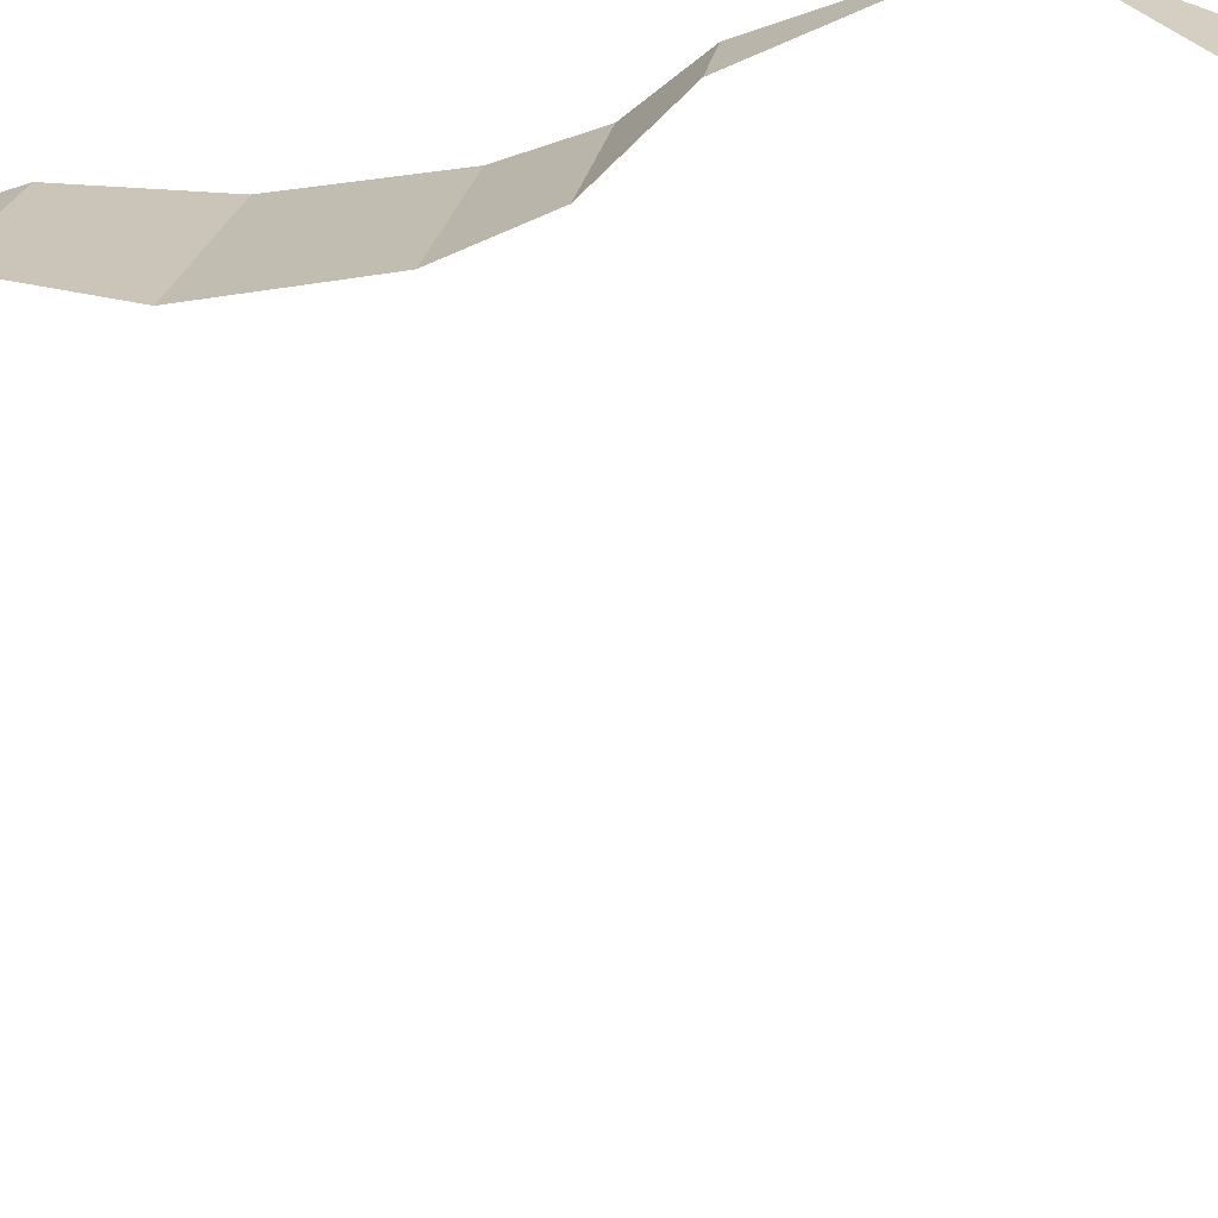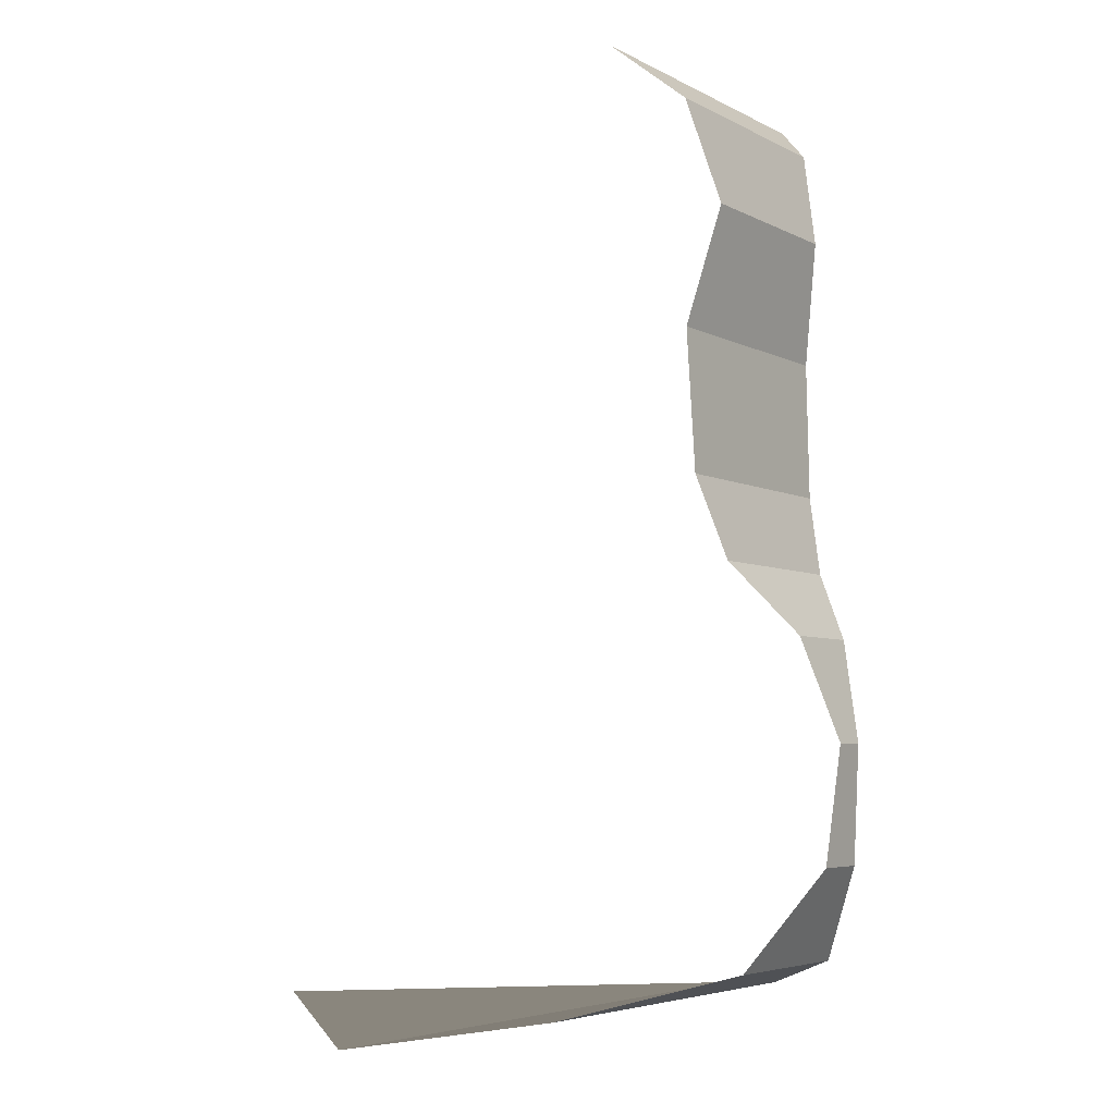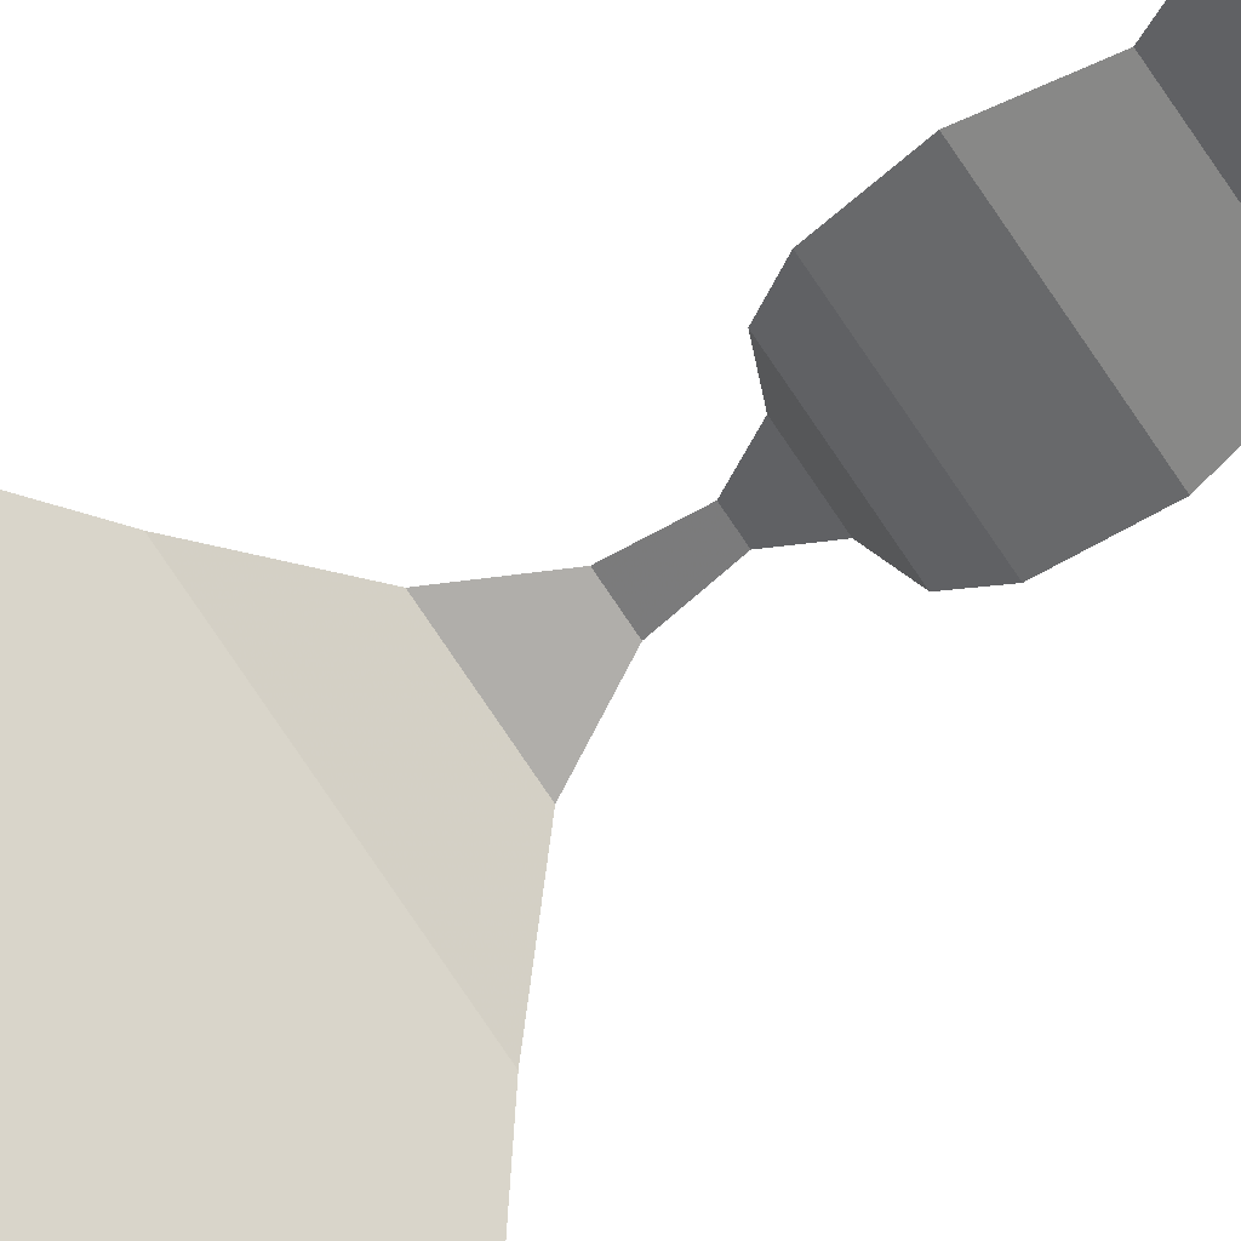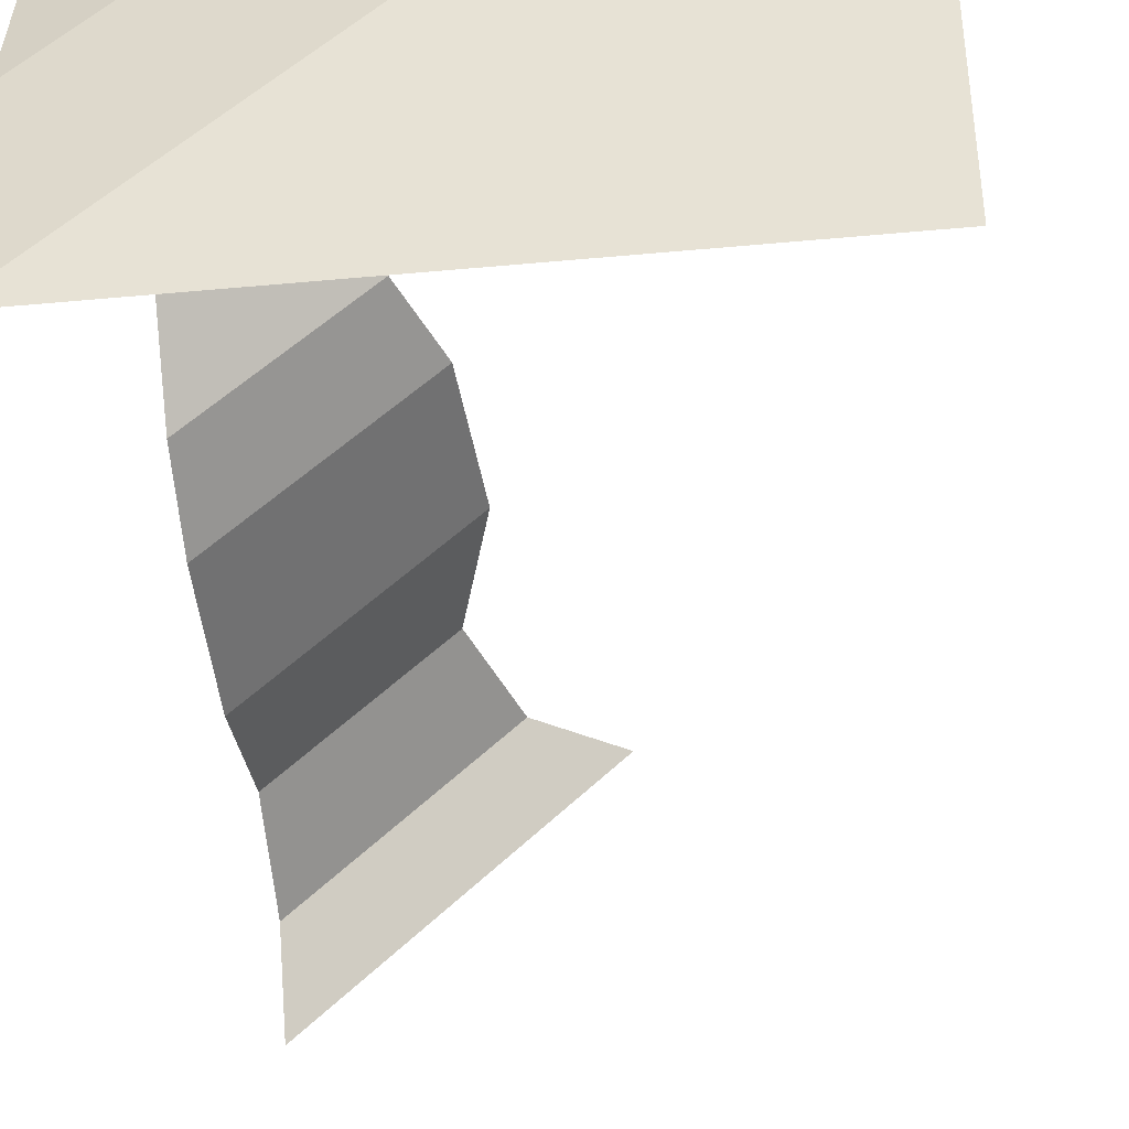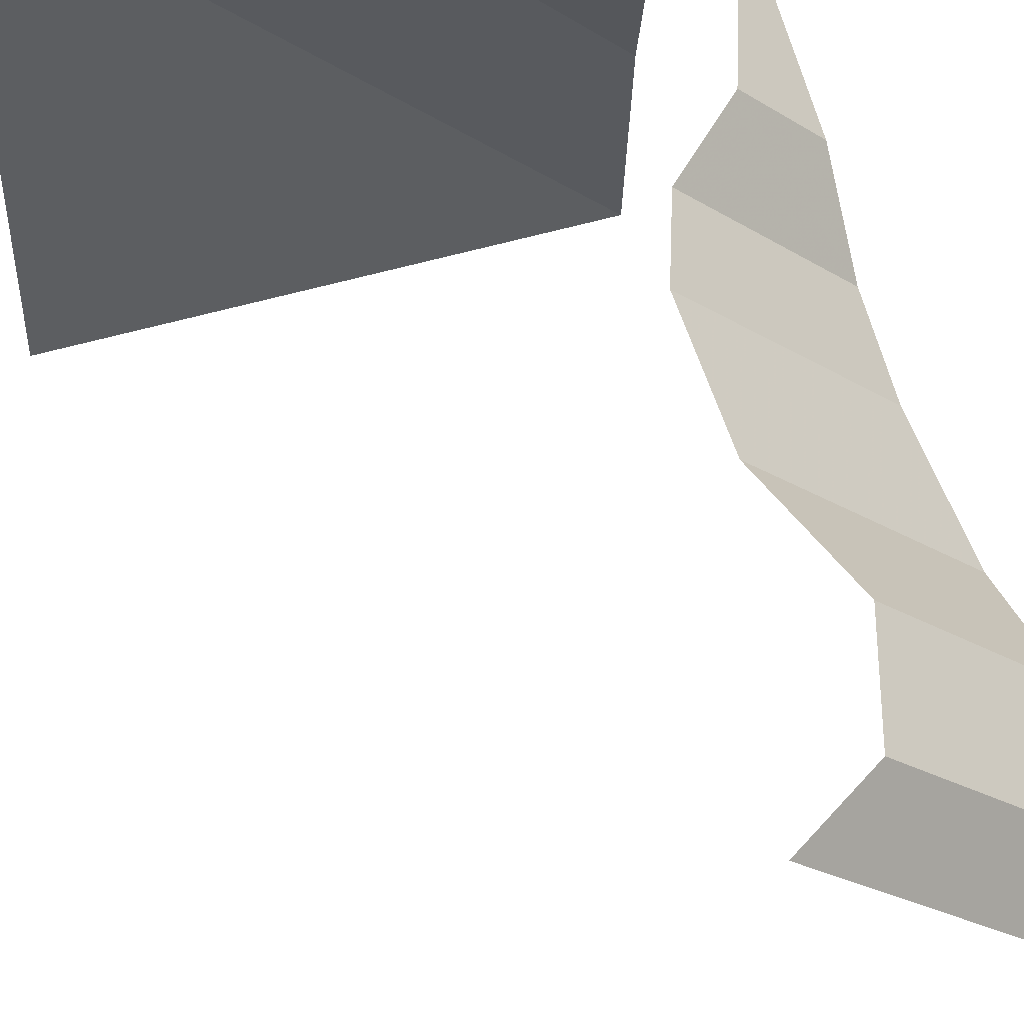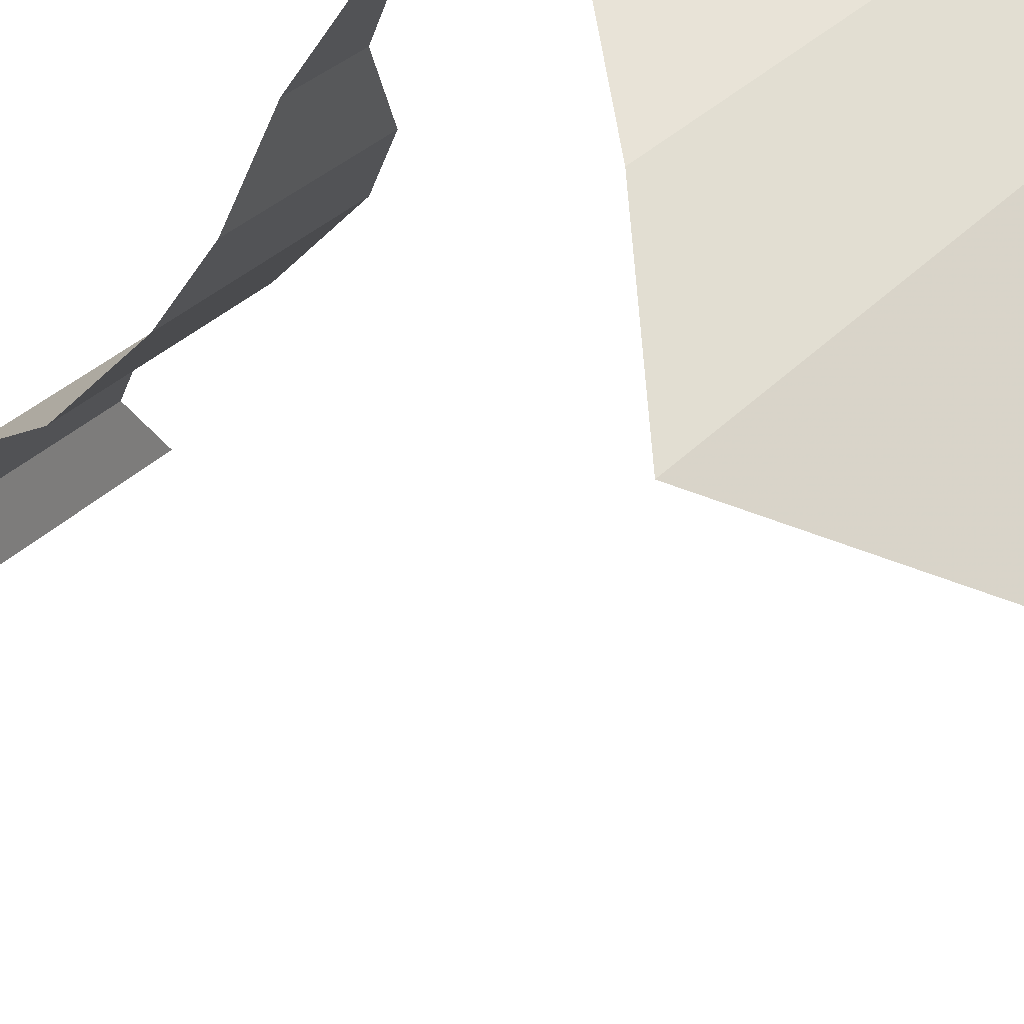
<metadata>
{"format":"obj","ext":"obj","renderer":"f3d","projection":"perspective","resolution":1024,"background":"white","views":[{"elev":-25.9,"azim":-80.1,"up":"+Z"},{"elev":-5.3,"azim":-101.5,"up":"+Y"},{"elev":-29.1,"azim":143.4,"up":"+Z"},{"elev":-43.5,"azim":6.3,"up":"+Z"},{"elev":50.6,"azim":161.7,"up":"+Z"},{"elev":-27.0,"azim":-35.8,"up":"+Z"}]}
</metadata>
<code>
v -0.4141 -1.562 0.5
v -0.4453 -1.328 0.5
v -0.5 -1.328 0.4453
v -0.5 -1.562 0.4141
v -0.25 -1.758 0.5
v -0.5 -1.758 0.25
v 0.1094 -1.836 0.5
v -0.5 -1.836 -0.1094
v 0.5 -1.875 0.5
v -0.5 -1.875 -0.5
v 0.5 -1.875 -0.5
v -0.1484 -0.09375 0.5
v 0 0 0.5
v -0.5 0 0
v -0.5 -0.09375 0.1484
v -0.2188 -0.2969 0.5
v -0.5 -0.2969 0.2188
v -0.1484 -0.5391 0.5
v -0.5 -0.5391 0.1484
v -0.1641 -0.8203 0.5
v -0.5 -0.8203 0.1641
v -0.2266 -0.9844 0.5
v -0.5 -0.9844 0.2266
v -0.3672 -1.125 0.5
v -0.5 -1.125 0.3672
f 1 2 3
f 1 3 4
f 1 4 5
f 5 4 6
f 5 6 7
f 7 6 8
f 7 8 9
f 9 8 10
f 9 10 11
f 12 13 14
f 12 14 15
f 12 15 16
f 16 15 17
f 16 17 18
f 18 17 19
f 18 19 20
f 20 19 21
f 20 21 22
f 22 21 23
f 22 23 24
f 24 23 25
f 24 25 3
f 24 3 2

</code>
